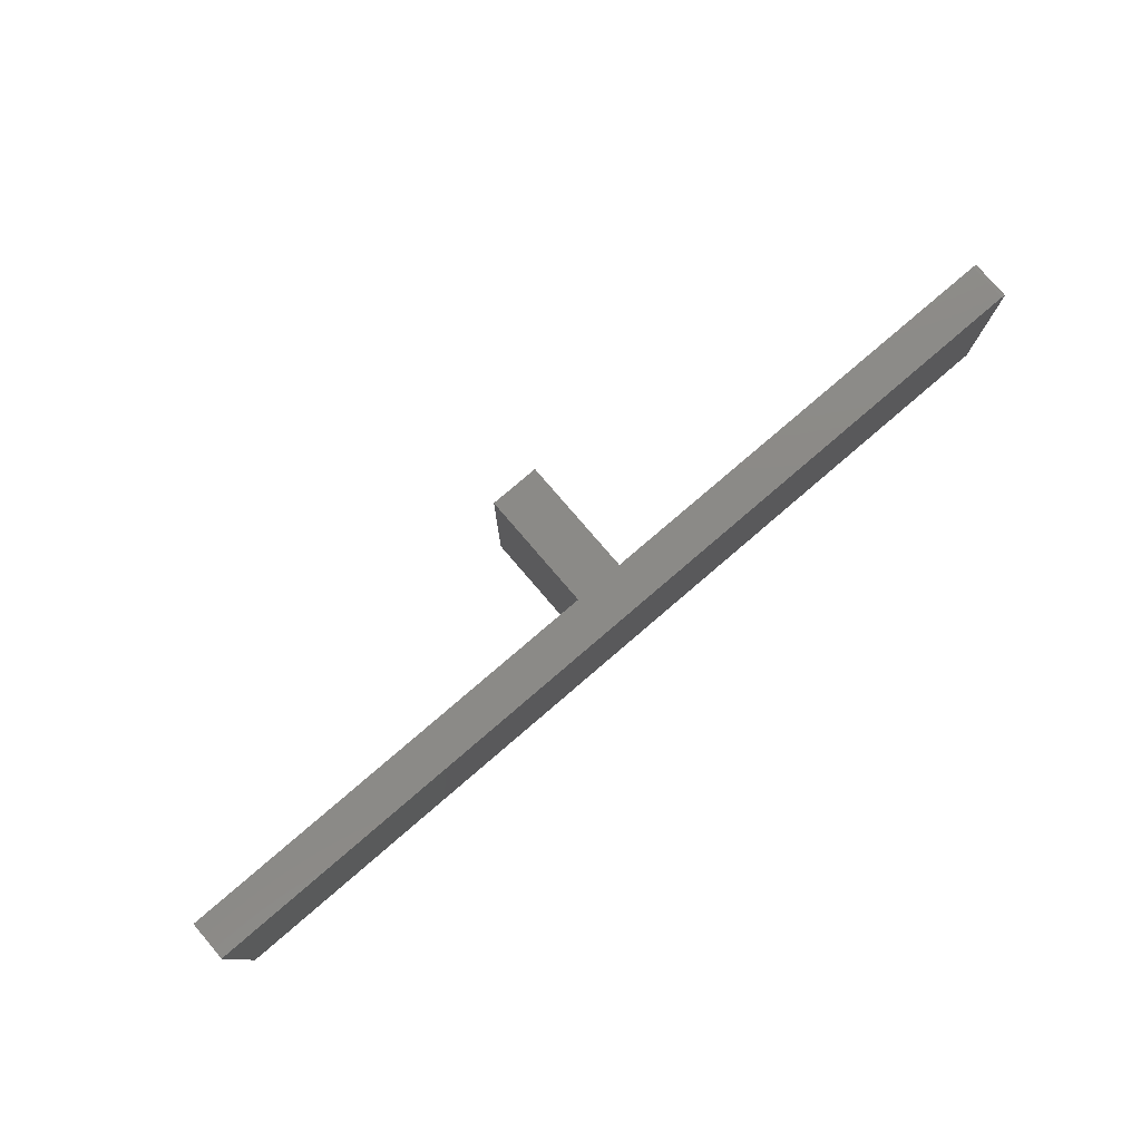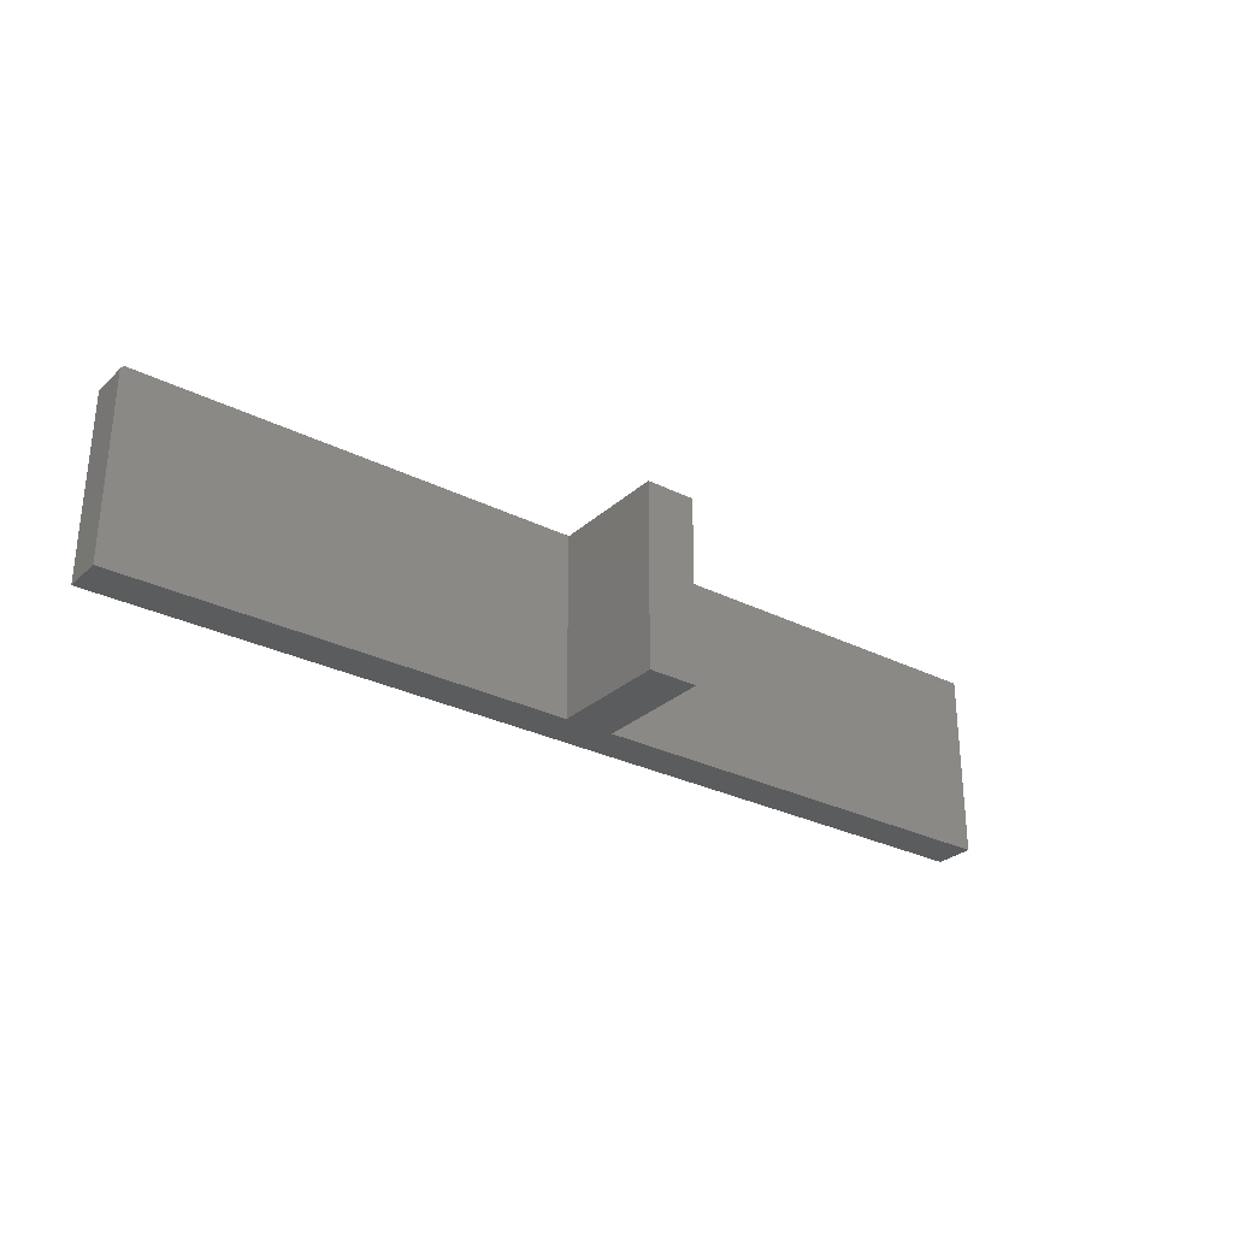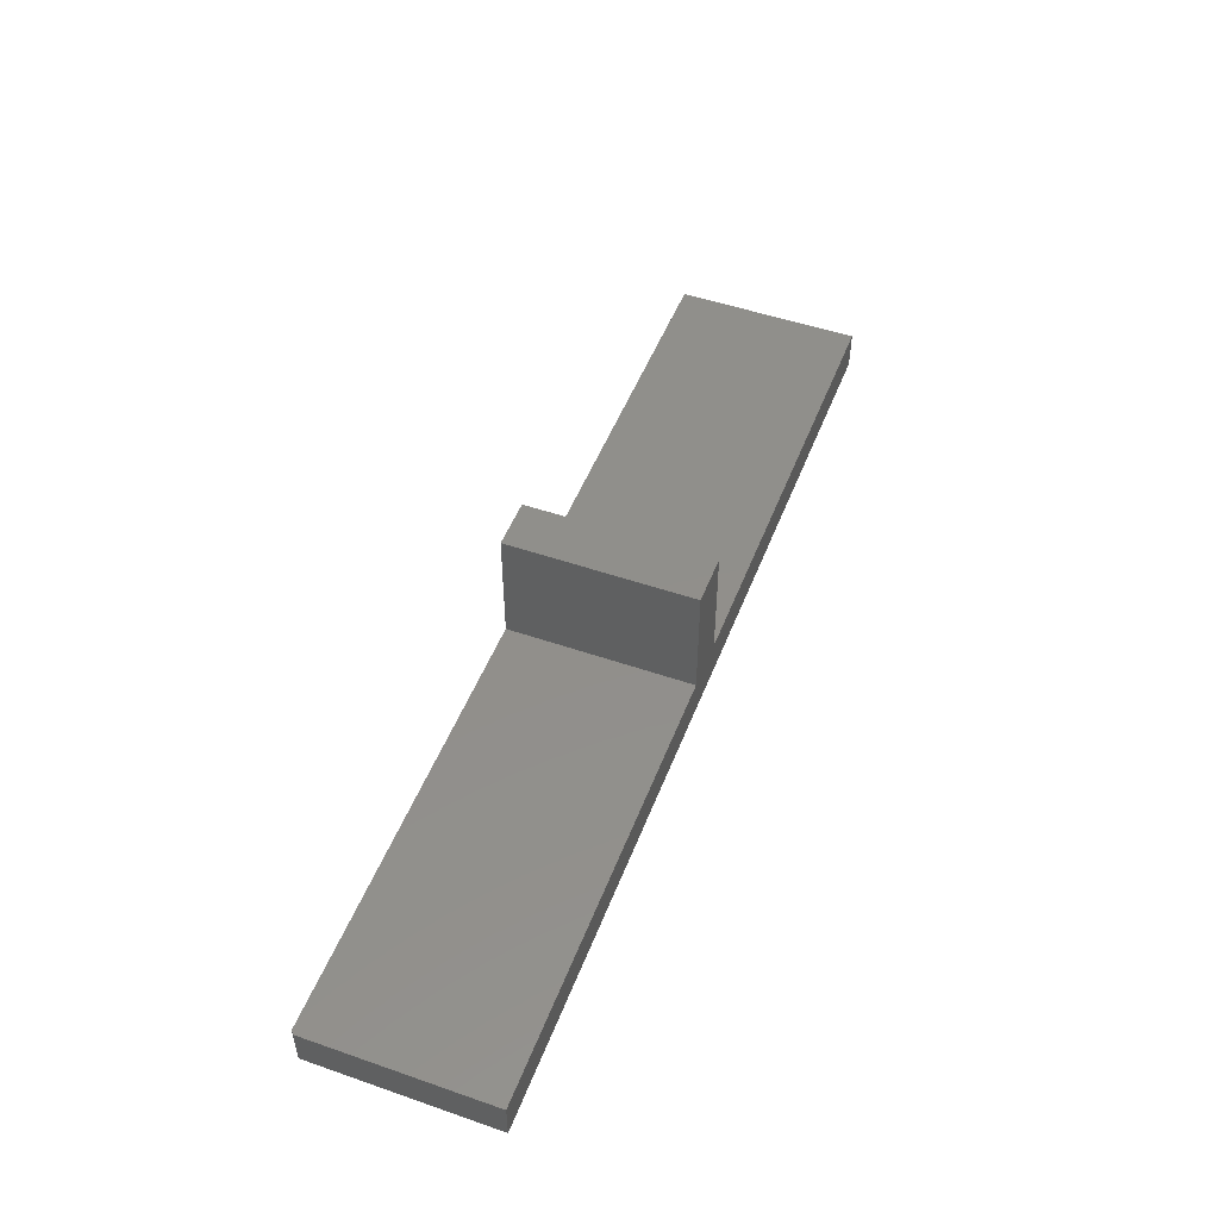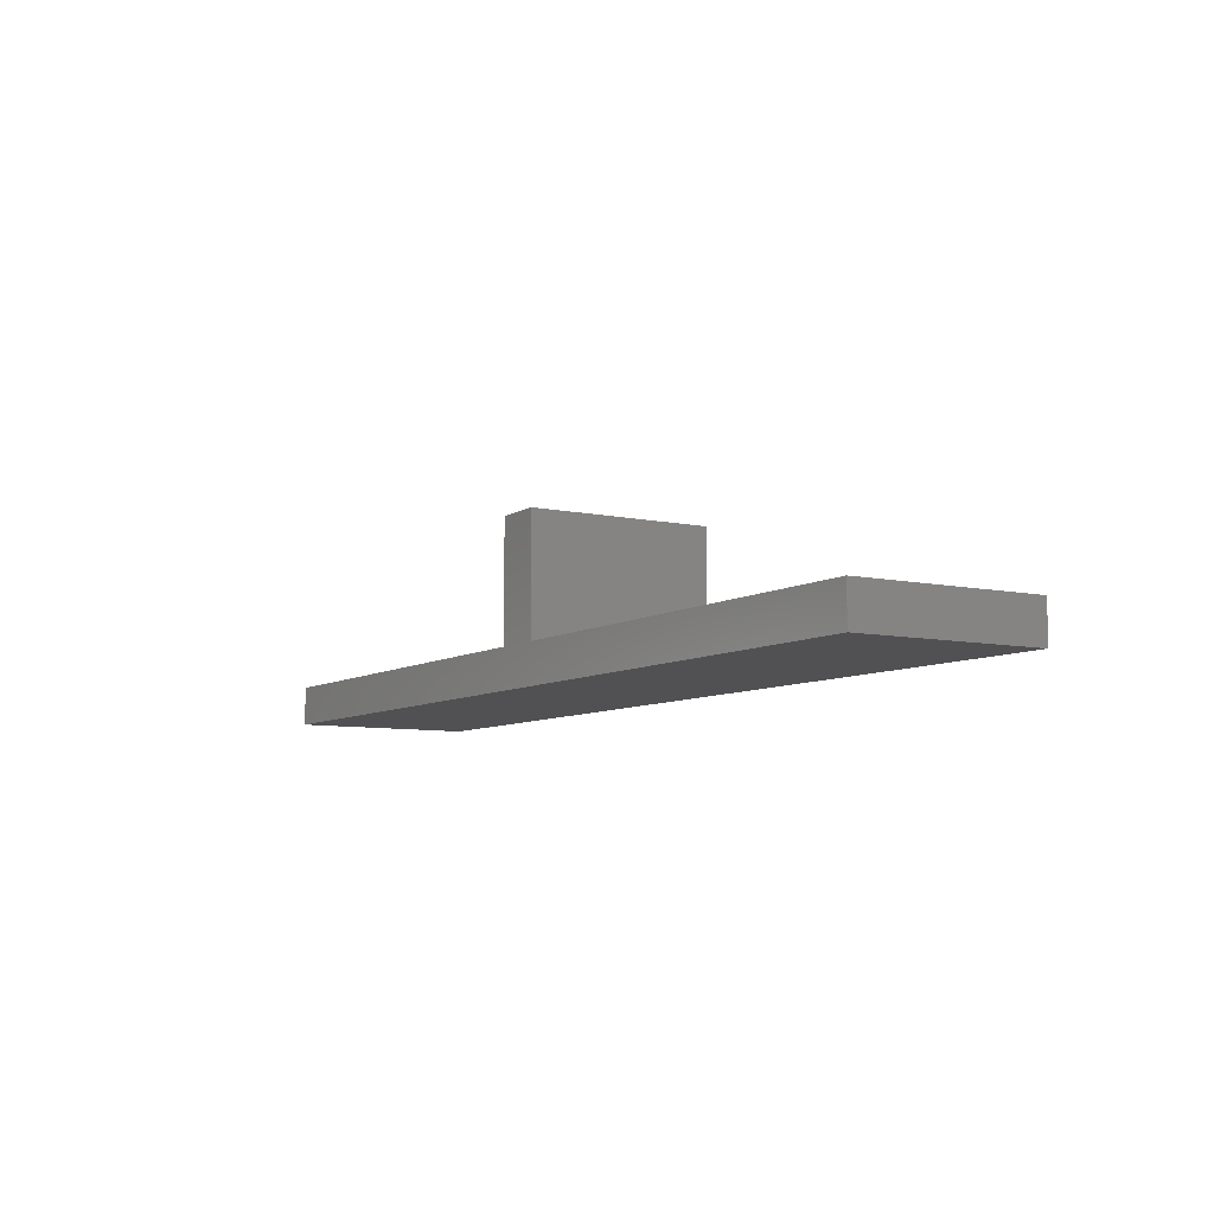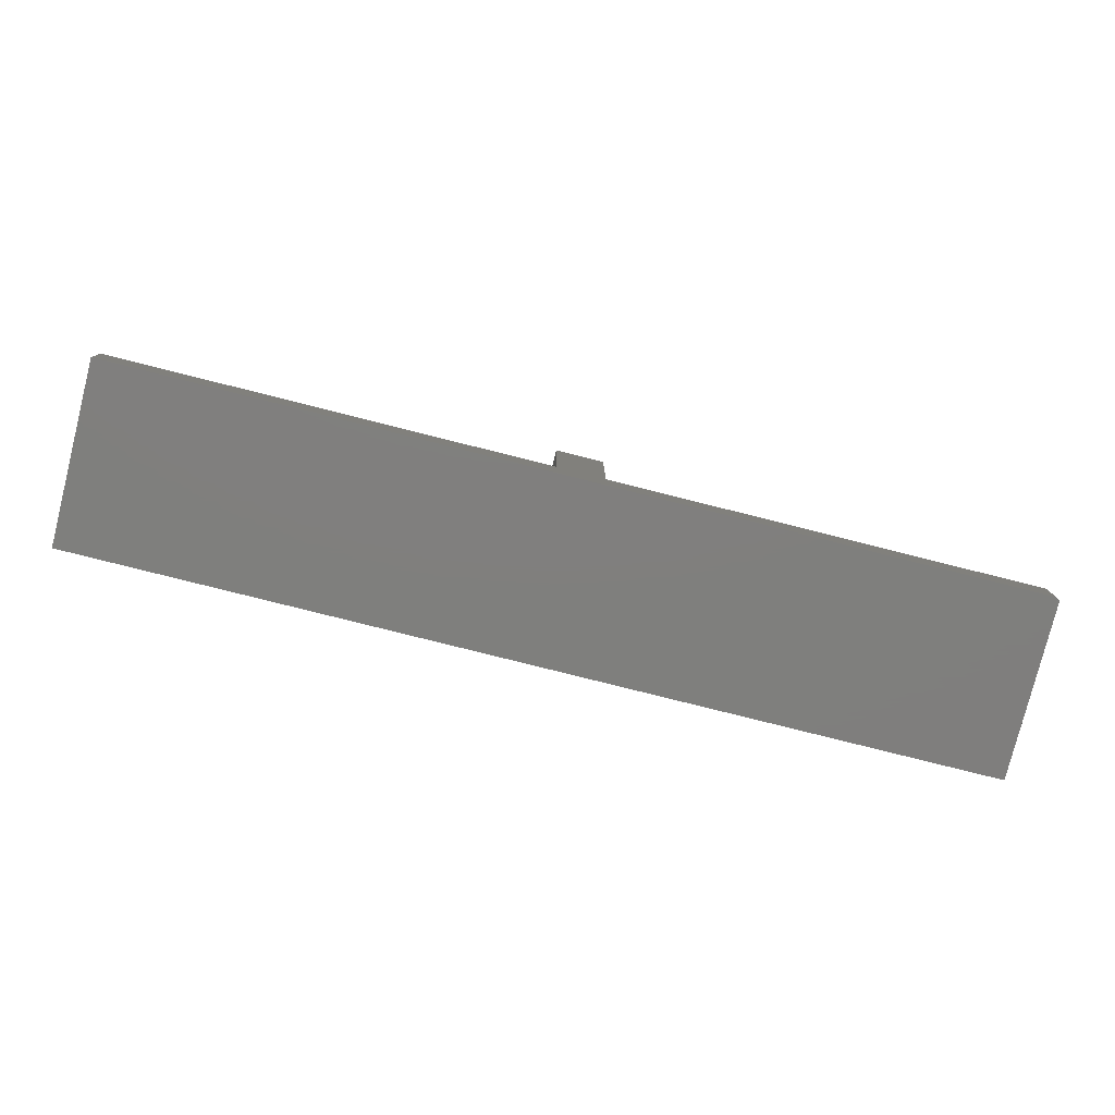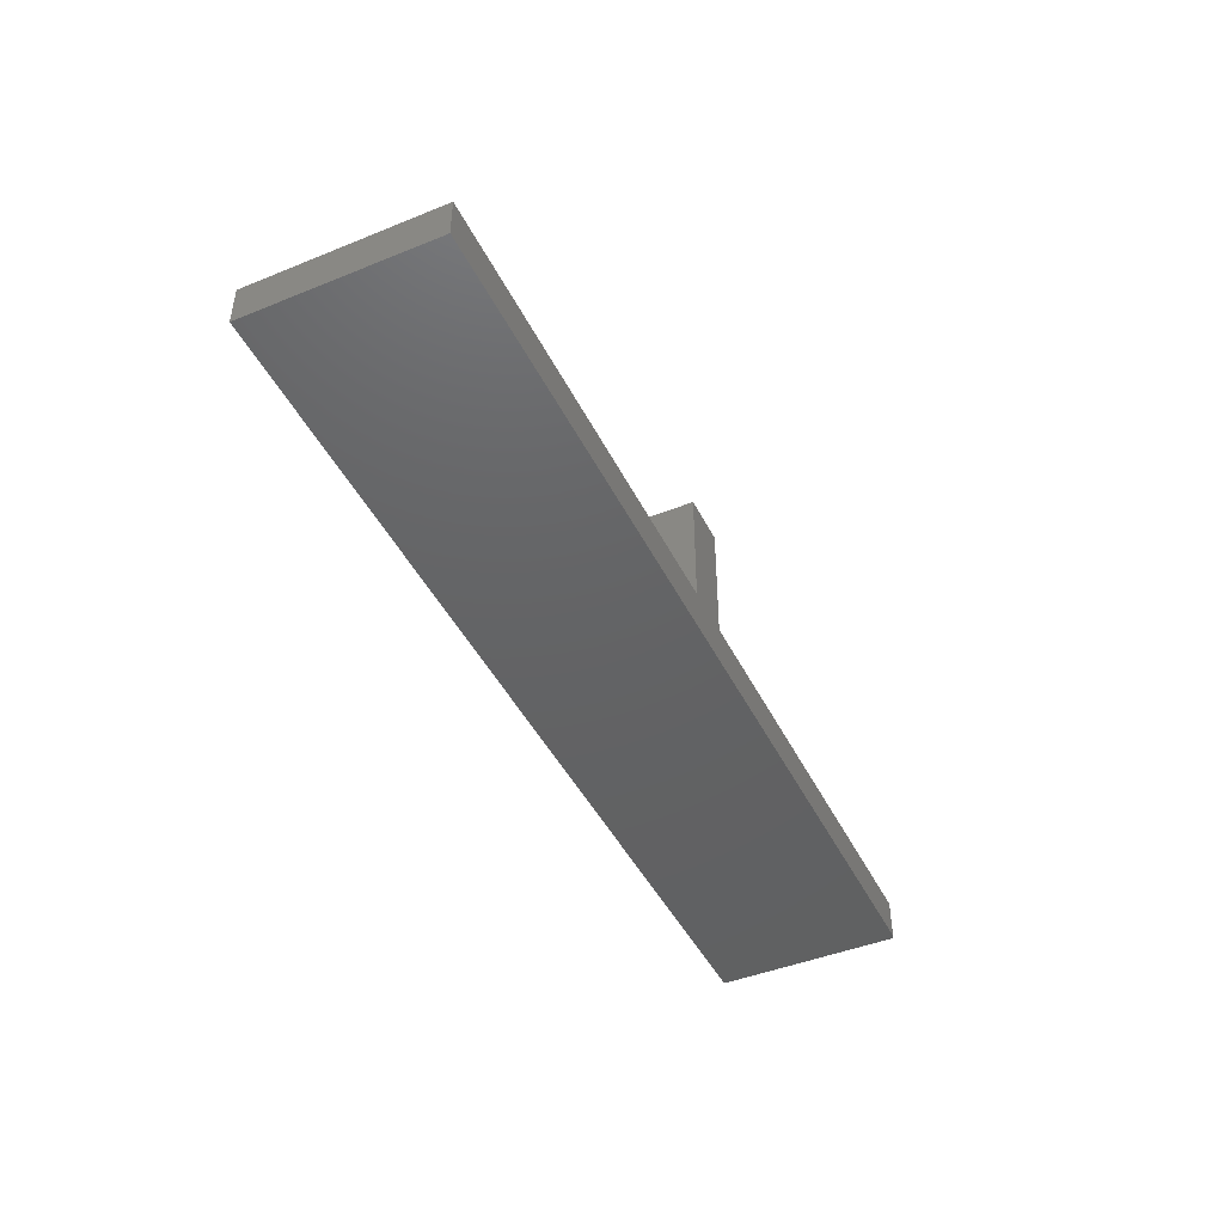
<metadata>
{"format":"stl","ext":"stl","renderer":"f3d","projection":"perspective","resolution":1024,"background":"white","views":[{"elev":78.4,"azim":139.4,"up":"+Y"},{"elev":-28.7,"azim":-37.1,"up":"+Y"},{"elev":50.0,"azim":-69.2,"up":"+Z"},{"elev":-7.8,"azim":58.6,"up":"+Z"},{"elev":-79.1,"azim":165.9,"up":"+Z"},{"elev":-44.8,"azim":115.2,"up":"+Z"}]}
</metadata>
<code>
# stl→obj: 36 verts, 68 faces
v 0.75 1.665e-16 0.06316
v 0.75 1.665e-16 -9.185e-17
v 0.007895 8.414e-17 -4.641e-17
v -0.7422 8.674e-19 -4.784e-19
v -0.7422 8.674e-19 0.06316
v -0.03947 7.888e-17 0.06316
v 0.03947 8.765e-17 0.06316
v -0.03947 7.888e-17 0.2526
v 0.007895 8.414e-17 0.2526
v 0.03947 8.765e-17 0.2526
v -0.75 -0.007812 0.06316
v -0.75 -0.007812 0
v -0.75 -0.2969 0.06316
v -0.75 -0.2969 0
v -0.03947 -0.2969 0.06316
v -0.7437 -0.0001501 0.06316
v -0.7452 -0.0005947 0.06316
v -0.7465 -0.001317 0.06316
v -0.7477 -0.002288 0.06316
v -0.7487 -0.003472 0.06316
v -0.7494 -0.004823 0.06316
v -0.7498 -0.006288 0.06316
v -0.7465 -0.001317 -2.126e-19
v -0.7437 -0.0001501 -3.851e-19
v -0.7452 -0.0005947 -2.953e-19
v -0.7487 -0.003472 -8.062e-20
v -0.7498 -0.006288 -9.192e-21
v -0.7494 -0.004823 -3.641e-20
v 0.007895 -0.2969 -4.641e-17
v -0.7477 -0.002288 -1.401e-19
v 0.75 -0.2969 -9.185e-17
v 0.75 -0.2969 0.06316
v 0.03947 -0.2969 0.06316
v 0.03947 -0.2969 0.2526
v 0.007895 -0.2969 0.2526
v -0.03947 -0.2969 0.2526
f 1 2 3
f 4 5 6
f 4 6 7
f 4 7 1
f 4 1 3
f 8 9 6
f 6 9 10
f 6 10 7
f 11 12 13
f 13 12 14
f 5 15 6
f 16 17 18
f 16 18 19
f 16 19 20
f 16 20 21
f 16 21 22
f 16 22 11
f 13 15 5
f 13 5 16
f 13 16 11
f 4 23 24
f 23 25 24
f 26 14 12
f 26 12 27
f 26 27 28
f 29 14 26
f 29 26 30
f 29 30 23
f 29 23 4
f 29 4 3
f 5 4 16
f 16 4 24
f 16 24 17
f 17 24 25
f 17 25 18
f 18 25 23
f 18 23 19
f 19 23 30
f 19 30 20
f 20 30 26
f 20 26 21
f 21 26 28
f 21 28 22
f 22 28 27
f 22 27 11
f 11 27 12
f 29 31 32
f 14 29 32
f 14 32 33
f 14 33 15
f 14 15 13
f 33 34 15
f 15 34 35
f 15 35 36
f 8 6 36
f 36 6 15
f 9 8 35
f 35 8 36
f 10 9 34
f 34 9 35
f 7 10 33
f 33 10 34
f 32 1 33
f 33 1 7
f 2 1 31
f 31 1 32
f 29 3 31
f 31 3 2

</code>
